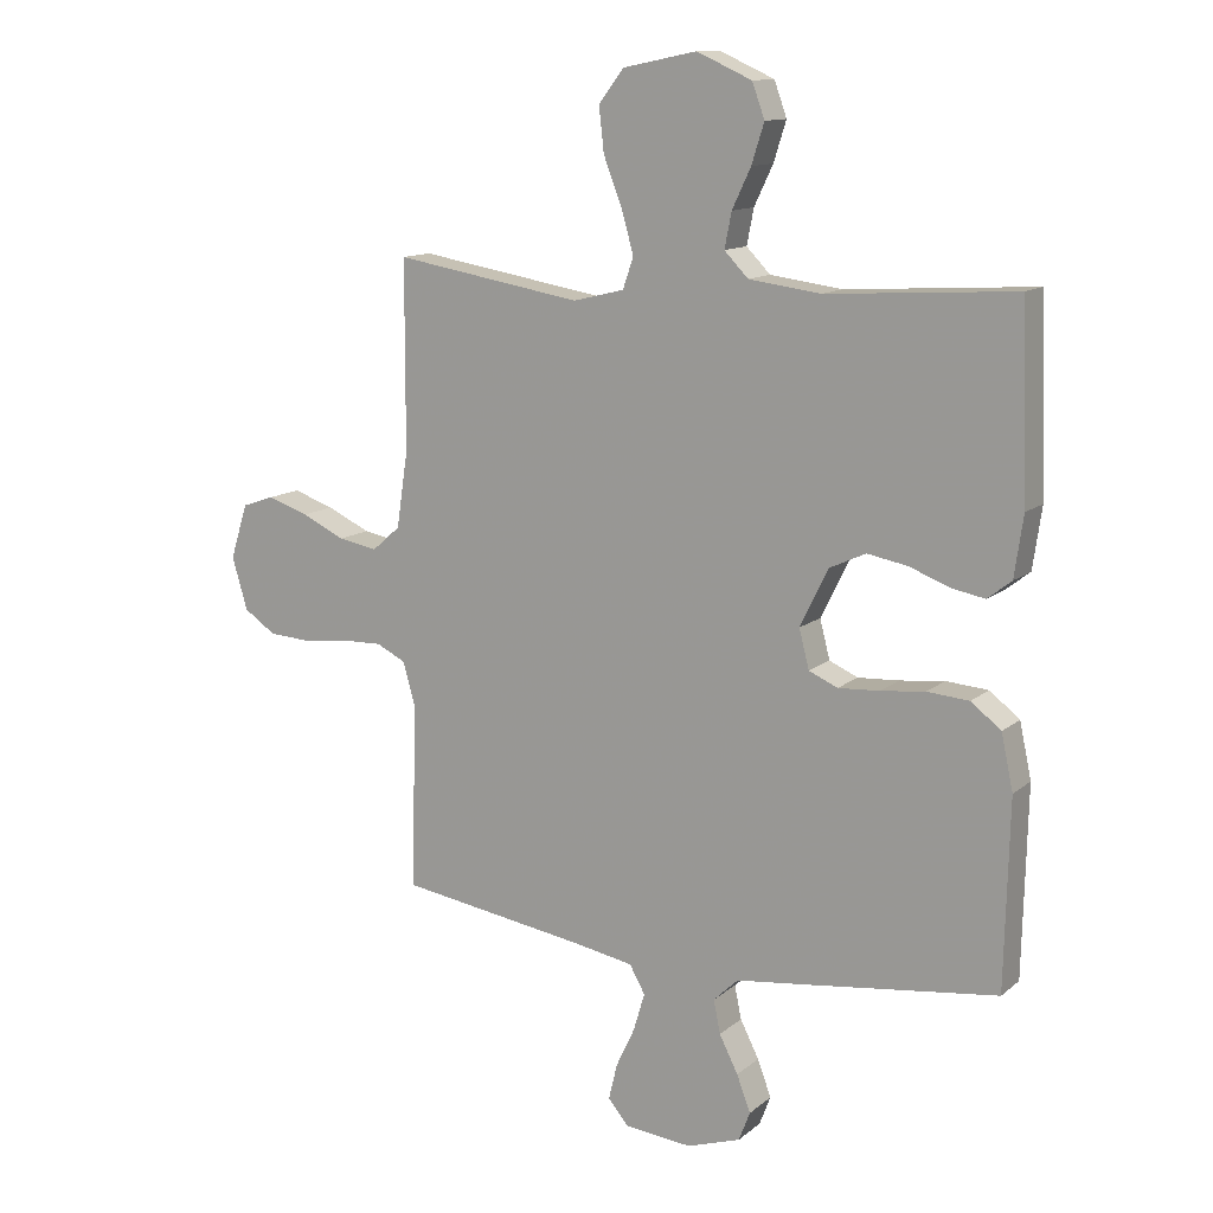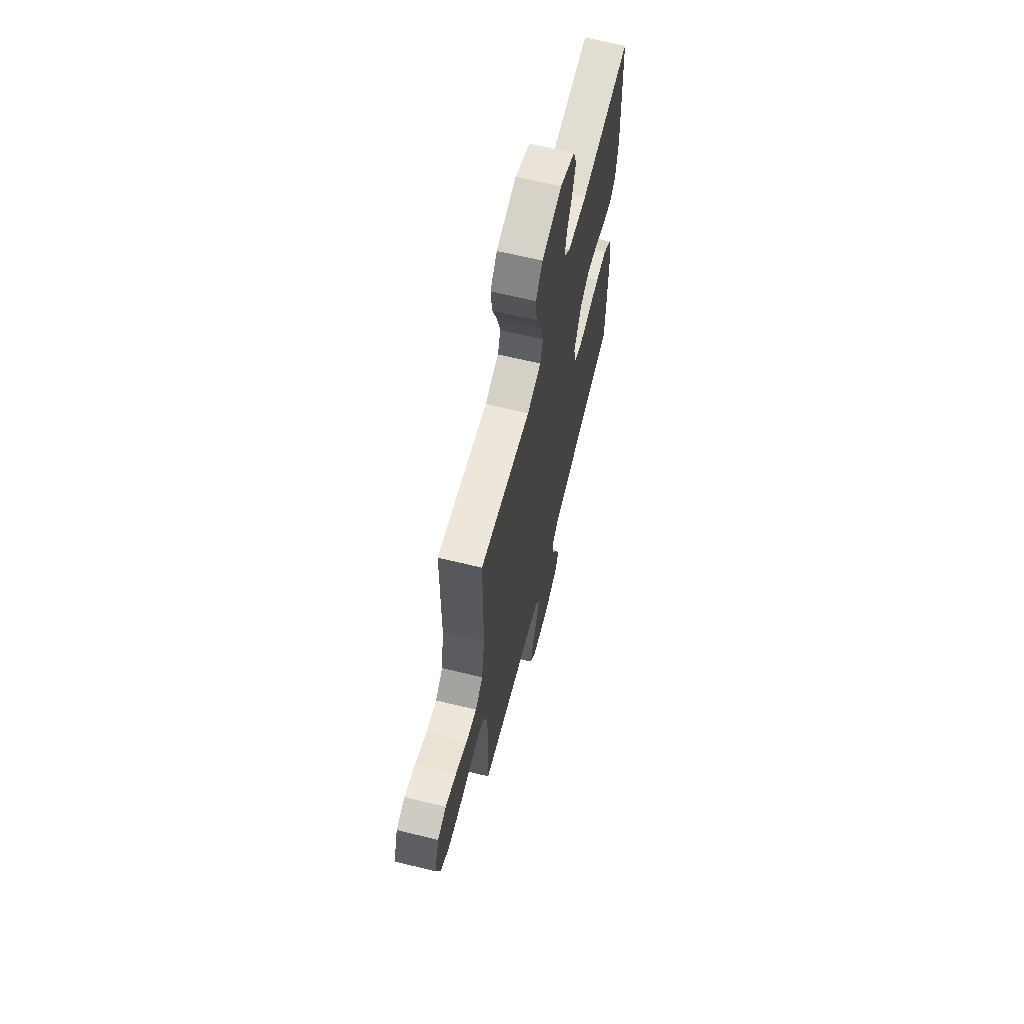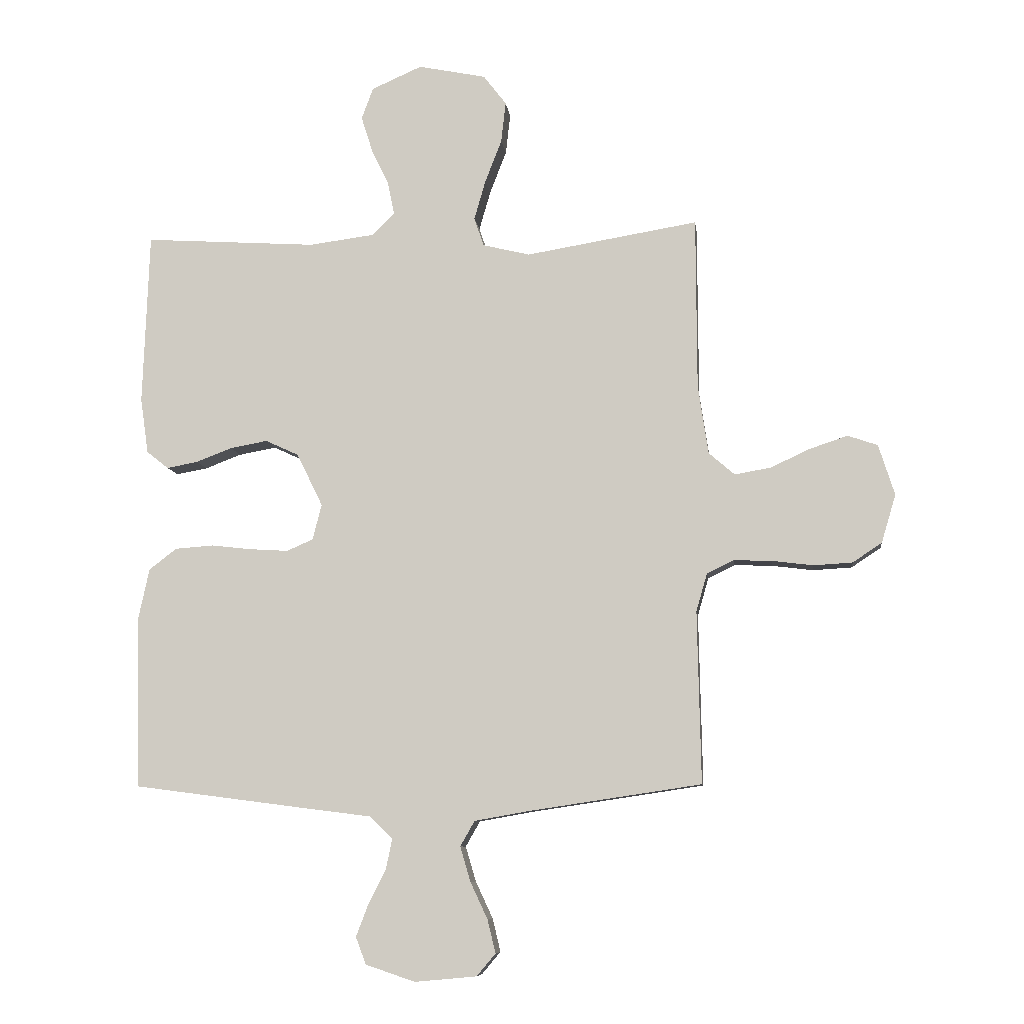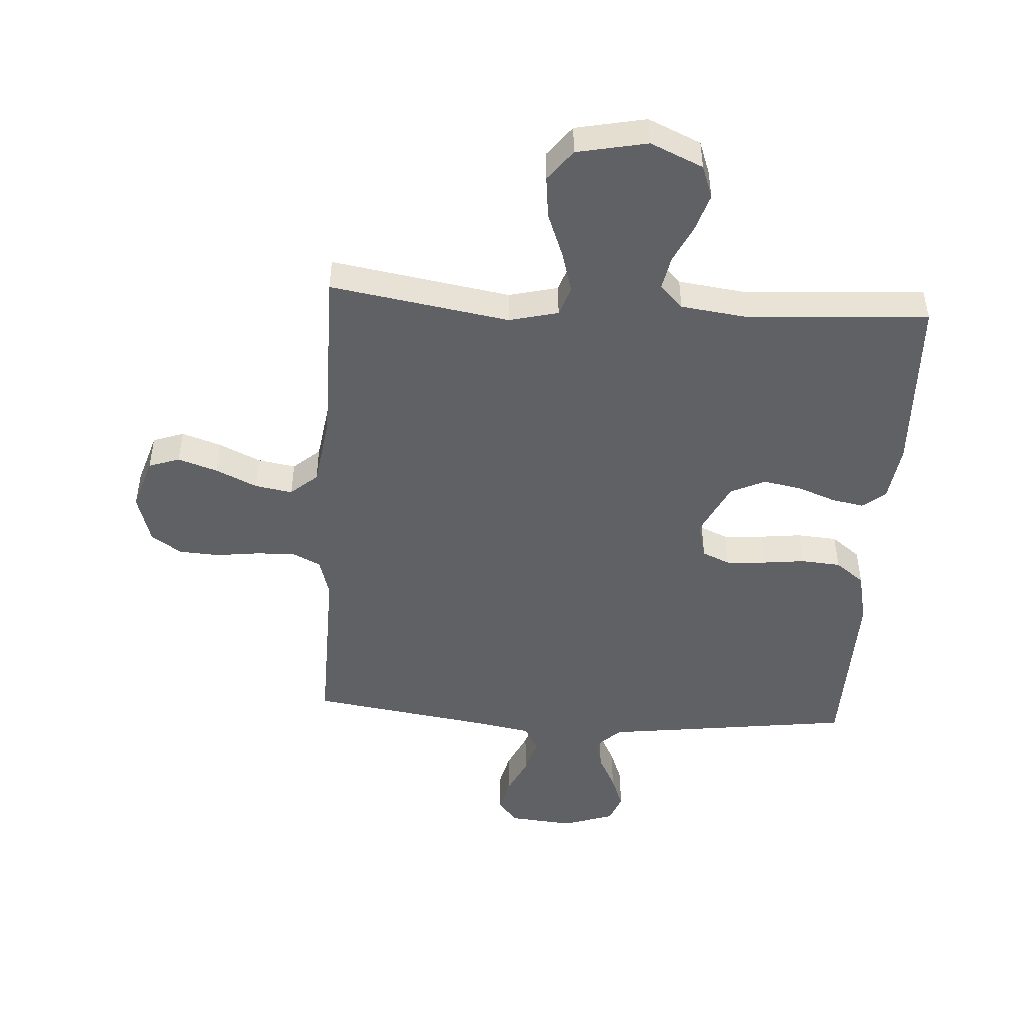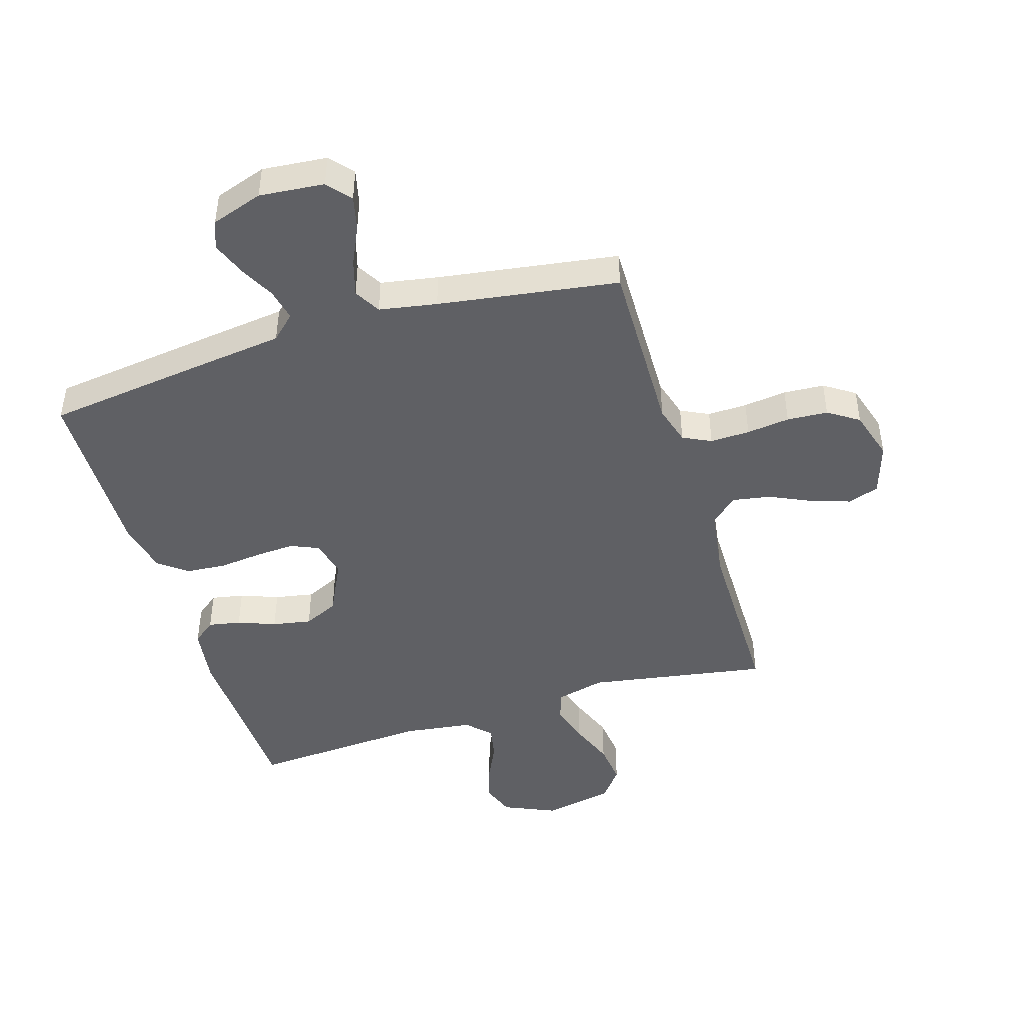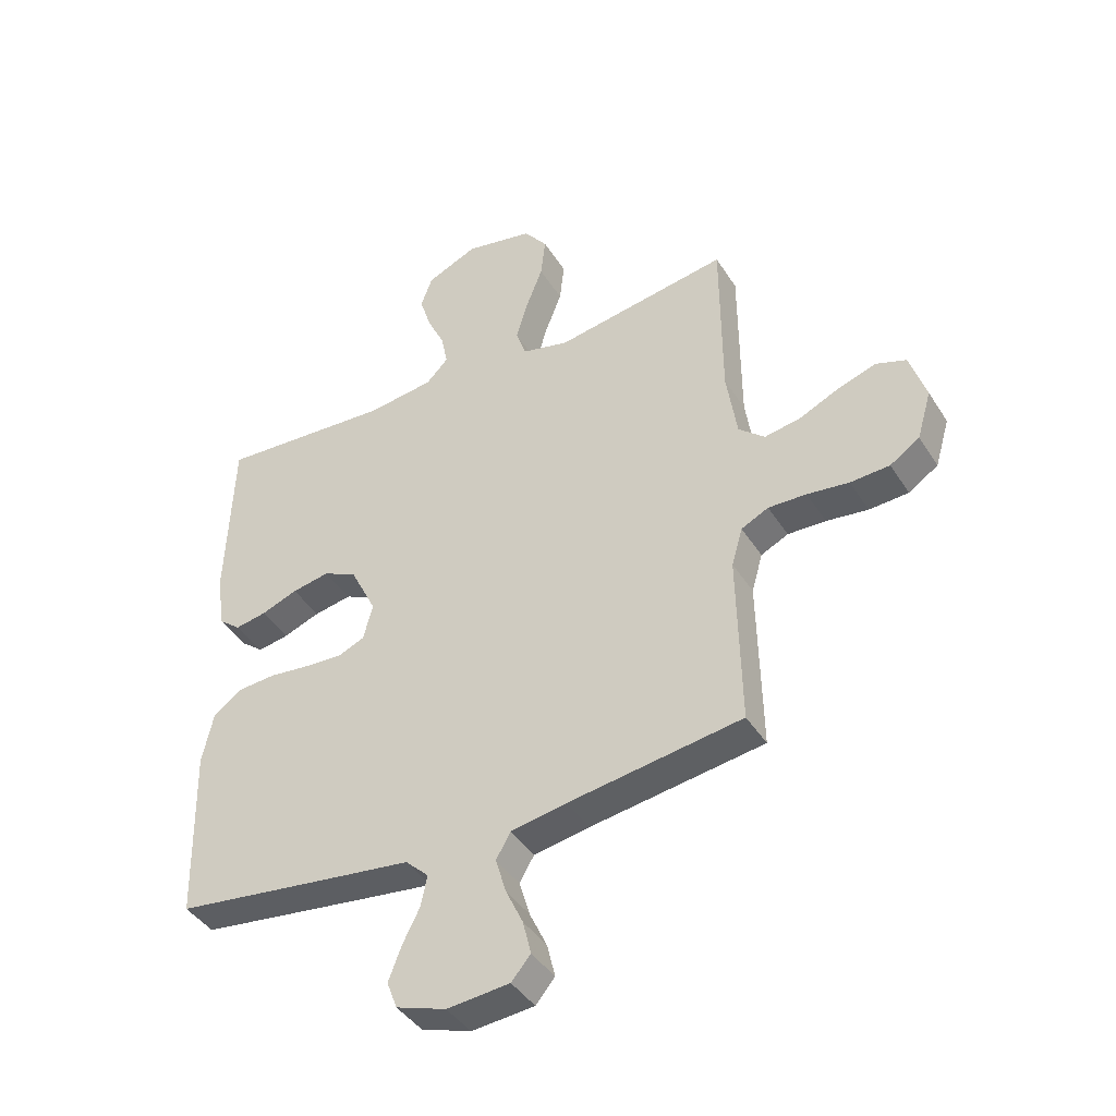
<metadata>
{"format":"obj","ext":"obj","renderer":"f3d","projection":"perspective","resolution":1024,"background":"white","views":[{"elev":12.6,"azim":29.7,"up":"+Z"},{"elev":65.0,"azim":-76.2,"up":"+Z"},{"elev":-8.5,"azim":-173.2,"up":"+Z"},{"elev":-47.8,"azim":-3.6,"up":"+Y"},{"elev":-45.2,"azim":-162.9,"up":"+Y"},{"elev":-41.8,"azim":-150.3,"up":"+Z"}]}
</metadata>
<code>
v 0.5 0.07 0.5
v 0.511 0.07 0.2
v 0.497 0.07 0.103
v 0.459 0.07 0.073
v 0.405 0.07 0.083
v 0.342 0.07 0.107
v 0.277 0.07 0.119
v 0.219 0.07 0.092
v 0.174 0.07 0
v 0.19 0.07 -0.062
v 0.236 0.07 -0.082
v 0.302 0.07 -0.078
v 0.373 0.07 -0.07
v 0.44 0.07 -0.075
v 0.488 0.07 -0.112
v 0.507 0.07 -0.2
v 0.5 0.07 -0.5
v 0.2 0.07 -0.539
v 0.081 0.07 -0.554
v 0.041 0.07 -0.592
v 0.052 0.07 -0.645
v 0.082 0.07 -0.704
v 0.104 0.07 -0.762
v 0.086 0.07 -0.809
v 0 0.07 -0.838
v -0.108 0.07 -0.828
v -0.141 0.07 -0.789
v -0.127 0.07 -0.731
v -0.097 0.07 -0.667
v -0.079 0.07 -0.606
v -0.104 0.07 -0.562
v -0.2 0.07 -0.545
v -0.5 0.07 -0.5
v -0.494 0.07 -0.2
v -0.513 0.07 -0.134
v -0.56 0.07 -0.111
v -0.626 0.07 -0.113
v -0.698 0.07 -0.122
v -0.766 0.07 -0.118
v -0.817 0.07 -0.084
v -0.842 0.07 0
v -0.814 0.07 0.088
v -0.762 0.07 0.106
v -0.696 0.07 0.084
v -0.627 0.07 0.052
v -0.564 0.07 0.041
v -0.519 0.07 0.08
v -0.501 0.07 0.2
v -0.5 0.07 0.5
v -0.2 0.07 0.45
v -0.118 0.07 0.47
v -0.101 0.07 0.52
v -0.121 0.07 0.589
v -0.15 0.07 0.664
v -0.158 0.07 0.735
v -0.118 0.07 0.787
v 0 0.07 0.811
v 0.088 0.07 0.772
v 0.108 0.07 0.717
v 0.088 0.07 0.654
v 0.058 0.07 0.591
v 0.047 0.07 0.535
v 0.085 0.07 0.496
v 0.2 0.07 0.481
v 0.5 0 0.5
v 0.511 0 0.2
v 0.497 0 0.103
v 0.459 0 0.073
v 0.405 0 0.083
v 0.342 0 0.107
v 0.277 0 0.119
v 0.219 0 0.092
v 0.174 0 0
v 0.19 0 -0.062
v 0.236 0 -0.082
v 0.302 0 -0.078
v 0.373 0 -0.07
v 0.44 0 -0.075
v 0.488 0 -0.112
v 0.507 0 -0.2
v 0.5 0 -0.5
v 0.2 0 -0.539
v 0.081 0 -0.554
v 0.041 0 -0.592
v 0.052 0 -0.645
v 0.082 0 -0.704
v 0.104 0 -0.762
v 0.086 0 -0.809
v 0 0 -0.838
v -0.108 0 -0.828
v -0.141 0 -0.789
v -0.127 0 -0.731
v -0.097 0 -0.667
v -0.079 0 -0.606
v -0.104 0 -0.562
v -0.2 0 -0.545
v -0.5 0 -0.5
v -0.494 0 -0.2
v -0.513 0 -0.134
v -0.56 0 -0.111
v -0.626 0 -0.113
v -0.698 0 -0.122
v -0.766 0 -0.118
v -0.817 0 -0.084
v -0.842 0 0
v -0.814 0 0.088
v -0.762 0 0.106
v -0.696 0 0.084
v -0.627 0 0.052
v -0.564 0 0.041
v -0.519 0 0.08
v -0.501 0 0.2
v -0.5 0 0.5
v -0.2 0 0.45
v -0.118 0 0.47
v -0.101 0 0.52
v -0.121 0 0.589
v -0.15 0 0.664
v -0.158 0 0.735
v -0.118 0 0.787
v 0 0 0.811
v 0.088 0 0.772
v 0.108 0 0.717
v 0.088 0 0.654
v 0.058 0 0.591
v 0.047 0 0.535
v 0.085 0 0.496
v 0.2 0 0.481
f 59 60 61
f 58 59 61
f 57 58 61
f 56 57 61
f 55 56 61
f 54 55 61
f 53 54 61
f 52 53 61 62
f 51 52 62 63
f 48 49 50
f 51 63 64
f 50 51 64
f 48 50 64
f 47 48 64
f 43 44 45
f 42 43 45
f 41 42 45
f 40 41 45
f 39 40 45
f 38 39 45
f 37 38 45
f 36 37 45 46
f 64 1 2
f 47 64 2
f 46 47 2
f 36 46 2
f 35 36 2
f 27 28 29
f 26 27 29
f 25 26 29
f 24 25 29
f 23 24 29
f 22 23 29
f 21 22 29
f 20 21 29 30
f 19 20 30 31
f 19 31 32
f 18 19 32
f 17 18 32
f 16 17 32
f 15 16 32
f 14 15 32
f 13 14 32
f 12 13 32
f 4 5 6
f 3 4 6
f 2 3 6
f 2 6 7
f 35 2 7
f 34 35 7 8
f 32 33 34
f 12 32 34
f 11 12 34
f 10 11 34
f 9 10 34
f 8 9 34
f 125 124 123
f 125 123 122
f 125 122 121
f 125 121 120
f 125 120 119
f 125 119 118
f 125 118 117
f 126 125 117 116
f 127 126 116 115
f 114 113 112
f 128 127 115
f 128 115 114
f 128 114 112
f 128 112 111
f 109 108 107
f 109 107 106
f 109 106 105
f 109 105 104
f 109 104 103
f 109 103 102
f 109 102 101
f 110 109 101 100
f 66 65 128
f 66 128 111
f 66 111 110
f 66 110 100
f 66 100 99
f 93 92 91
f 93 91 90
f 93 90 89
f 93 89 88
f 93 88 87
f 93 87 86
f 93 86 85
f 94 93 85 84
f 95 94 84 83
f 96 95 83
f 96 83 82
f 96 82 81
f 96 81 80
f 96 80 79
f 96 79 78
f 96 78 77
f 96 77 76
f 70 69 68
f 70 68 67
f 70 67 66
f 71 70 66
f 71 66 99
f 72 71 99 98
f 98 97 96
f 98 96 76
f 98 76 75
f 98 75 74
f 98 74 73
f 98 73 72
f 1 65 66 2
f 2 66 67 3
f 3 67 68 4
f 4 68 69 5
f 5 69 70 6
f 6 70 71 7
f 7 71 72 8
f 8 72 73 9
f 9 73 74 10
f 10 74 75 11
f 11 75 76 12
f 12 76 77 13
f 13 77 78 14
f 14 78 79 15
f 15 79 80 16
f 16 80 81 17
f 17 81 82 18
f 18 82 83 19
f 19 83 84 20
f 20 84 85 21
f 21 85 86 22
f 22 86 87 23
f 23 87 88 24
f 24 88 89 25
f 25 89 90 26
f 26 90 91 27
f 27 91 92 28
f 28 92 93 29
f 29 93 94 30
f 30 94 95 31
f 31 95 96 32
f 32 96 97 33
f 33 97 98 34
f 34 98 99 35
f 35 99 100 36
f 36 100 101 37
f 37 101 102 38
f 38 102 103 39
f 39 103 104 40
f 40 104 105 41
f 41 105 106 42
f 42 106 107 43
f 43 107 108 44
f 44 108 109 45
f 45 109 110 46
f 46 110 111 47
f 47 111 112 48
f 48 112 113 49
f 49 113 114 50
f 50 114 115 51
f 51 115 116 52
f 52 116 117 53
f 53 117 118 54
f 54 118 119 55
f 55 119 120 56
f 56 120 121 57
f 57 121 122 58
f 58 122 123 59
f 59 123 124 60
f 60 124 125 61
f 61 125 126 62
f 62 126 127 63
f 63 127 128 64
f 64 128 65 1

</code>
